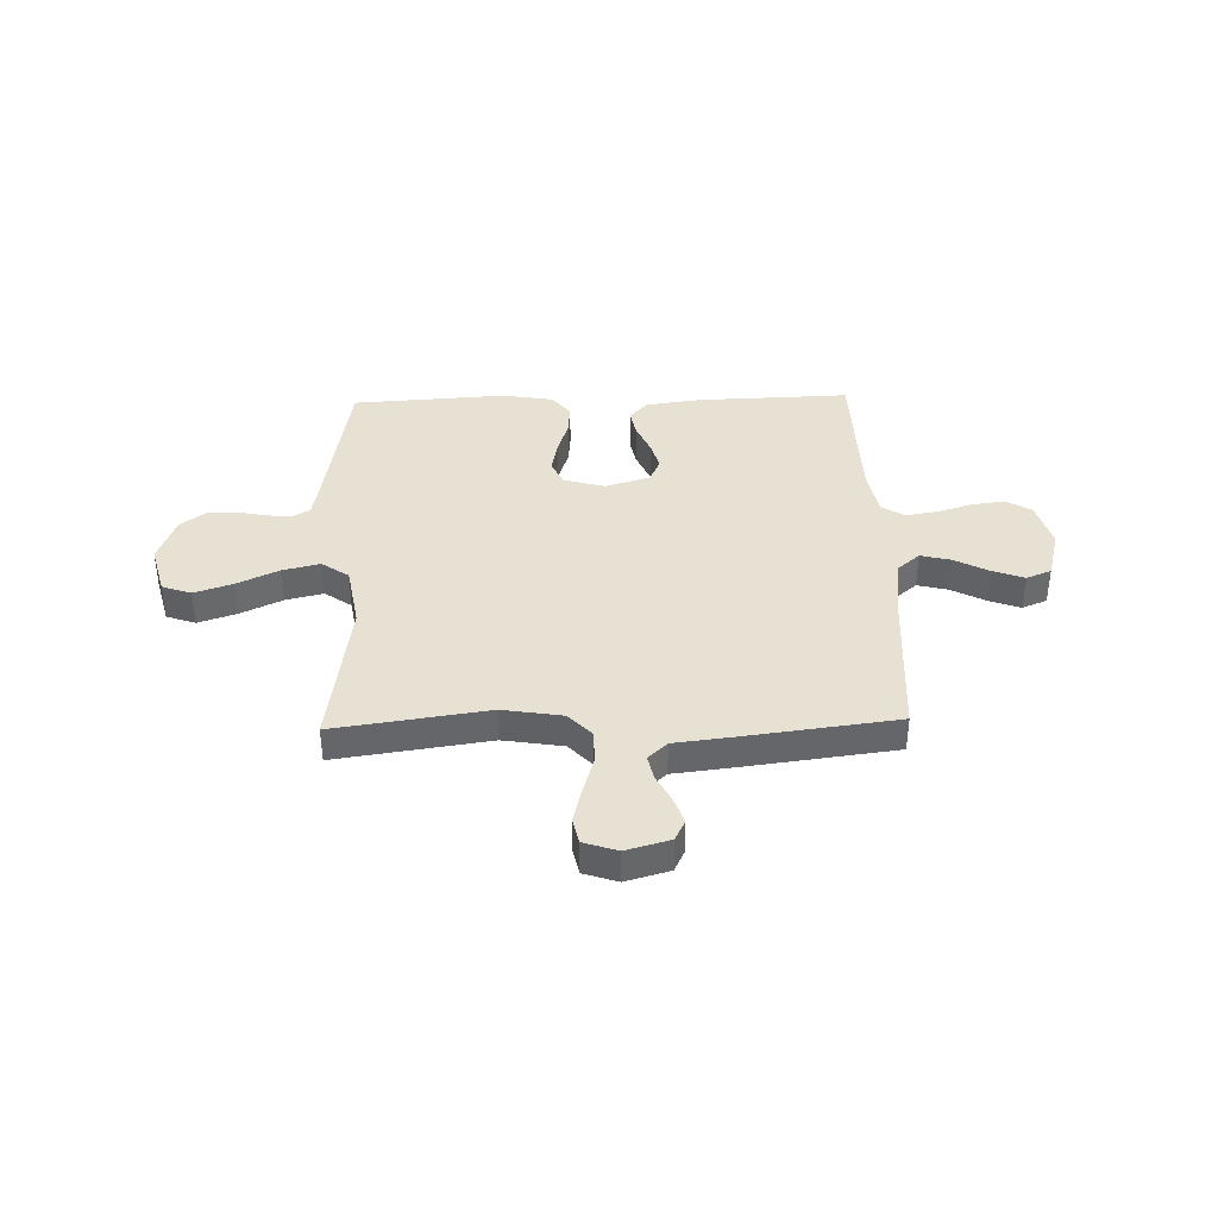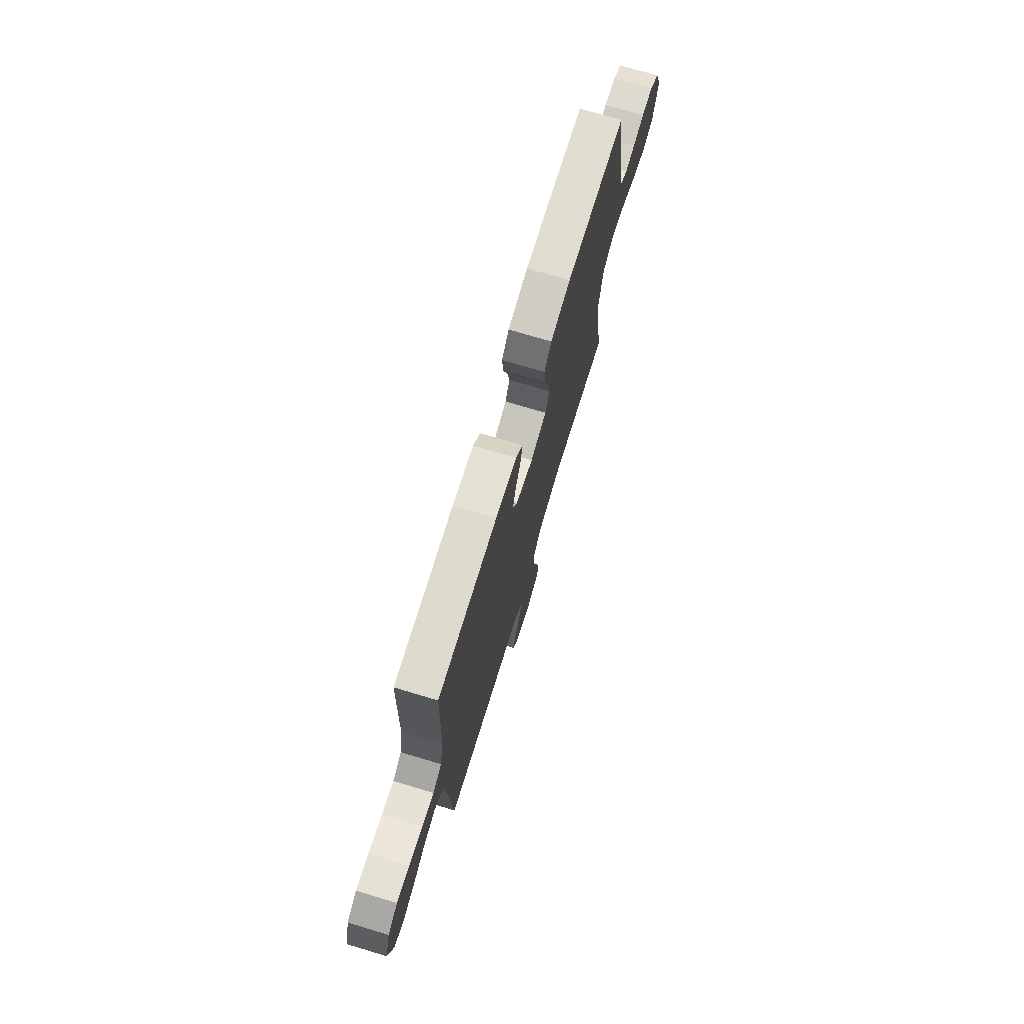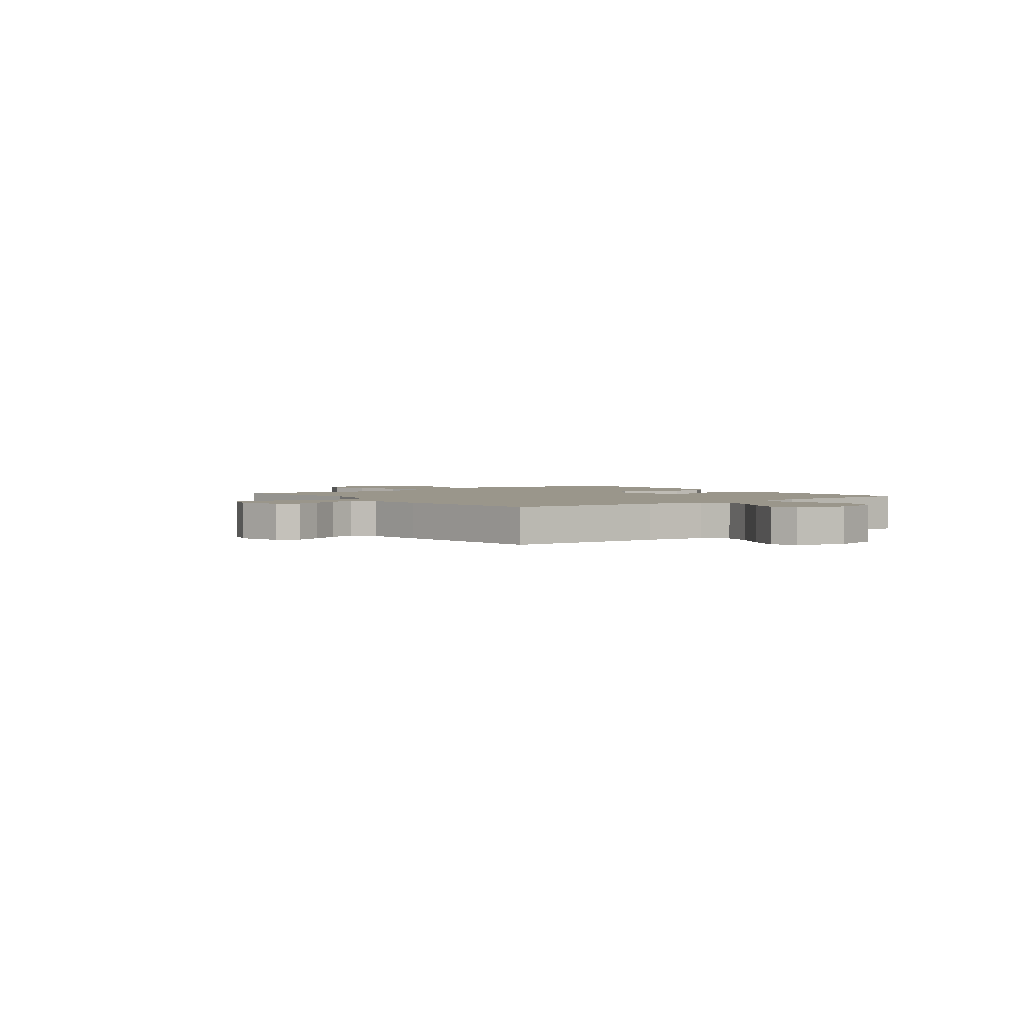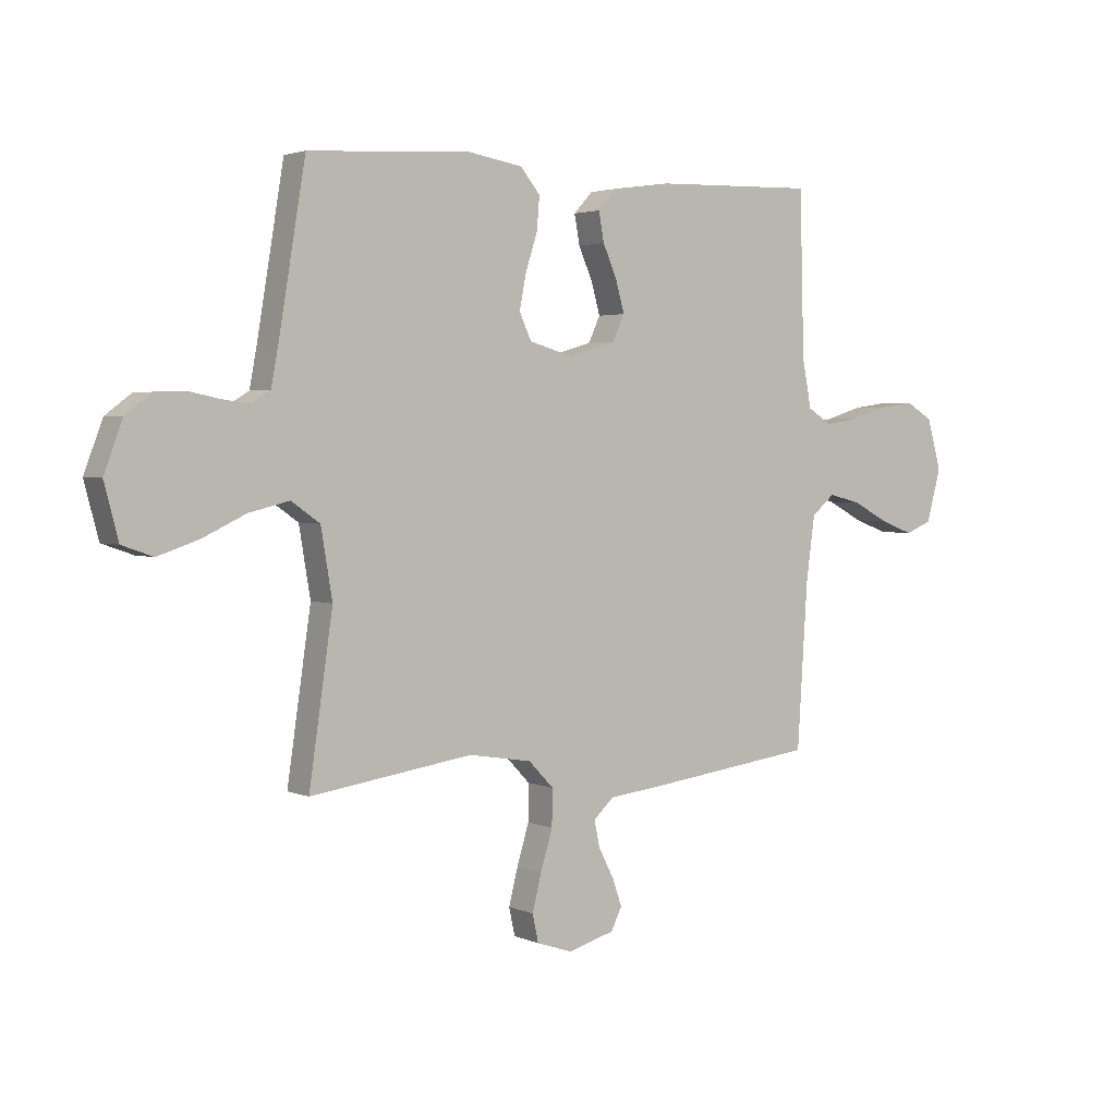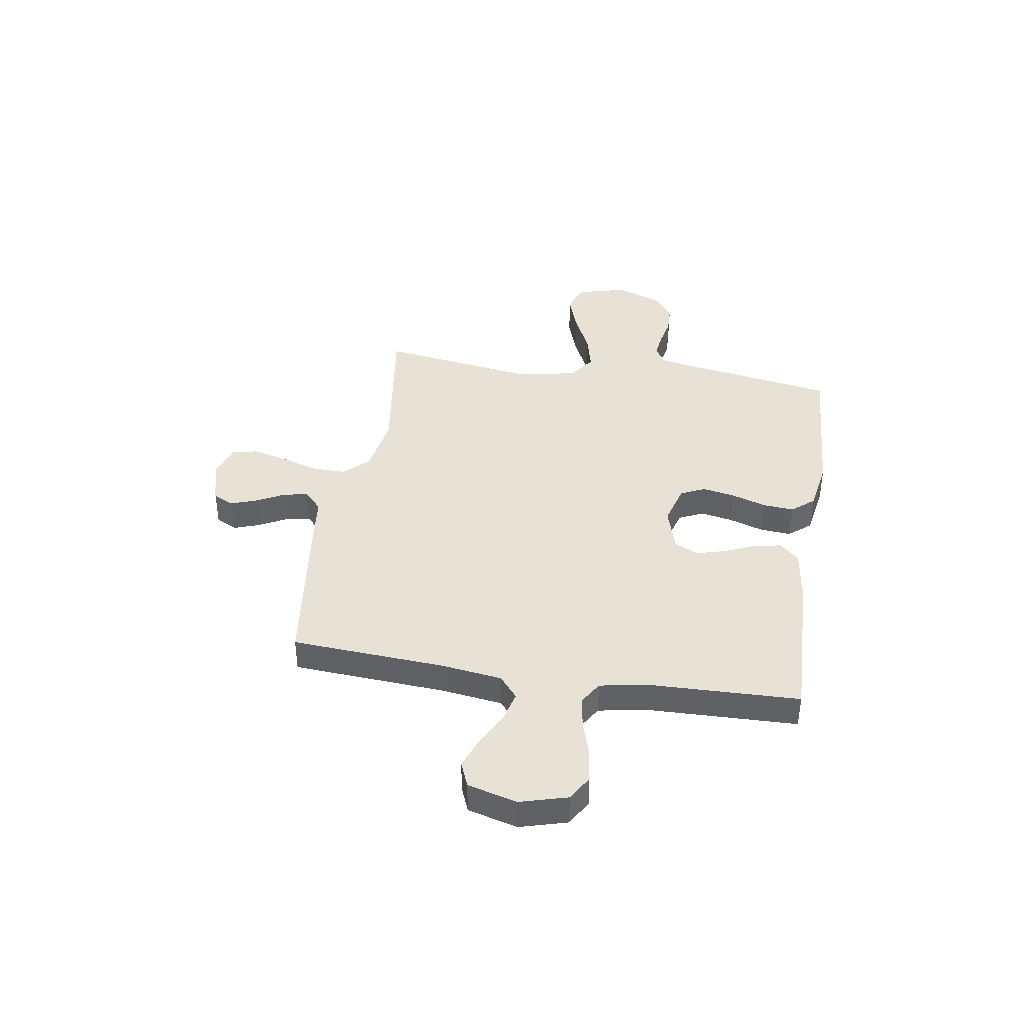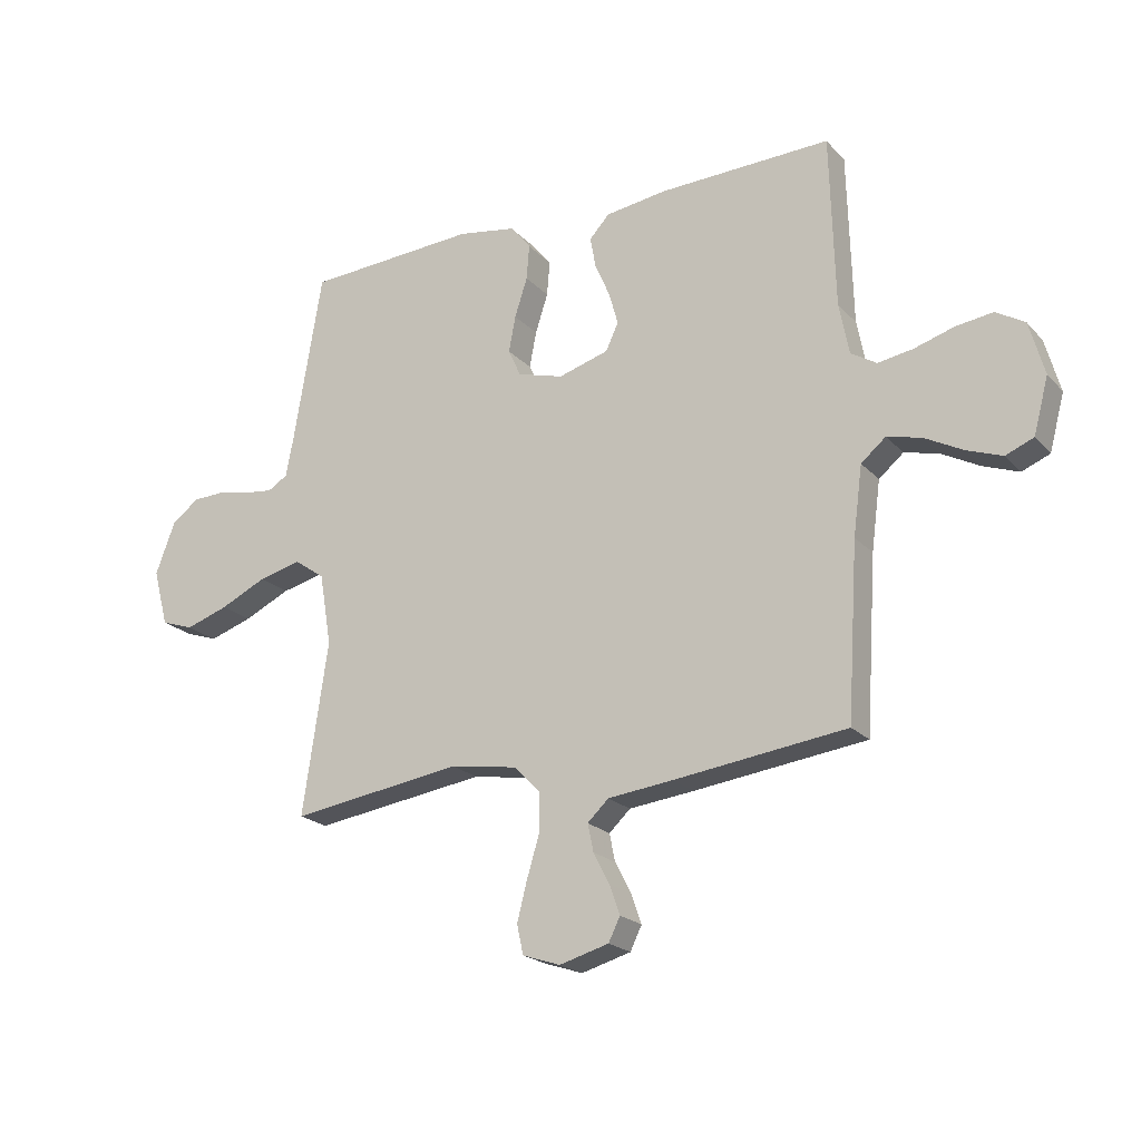
<metadata>
{"format":"obj","ext":"obj","renderer":"f3d","projection":"perspective","resolution":1024,"background":"white","views":[{"elev":38.6,"azim":178.4,"up":"+Y"},{"elev":73.1,"azim":-73.3,"up":"+Z"},{"elev":2.4,"azim":-126.9,"up":"+Y"},{"elev":2.8,"azim":144.9,"up":"+Z"},{"elev":40.5,"azim":-81.0,"up":"+Y"},{"elev":-20.9,"azim":-150.2,"up":"+Z"}]}
</metadata>
<code>
v -0.5 0.07 -0.5
v -0.519 0.07 -0.2
v -0.535 0.07 -0.08
v -0.578 0.07 -0.044
v -0.638 0.07 -0.059
v -0.704 0.07 -0.094
v -0.766 0.07 -0.117
v -0.815 0.07 -0.097
v -0.841 0.07 0
v -0.815 0.07 0.093
v -0.765 0.07 0.123
v -0.7 0.07 0.114
v -0.631 0.07 0.093
v -0.57 0.07 0.083
v -0.525 0.07 0.111
v -0.508 0.07 0.2
v -0.5 0.07 0.5
v -0.2 0.07 0.491
v -0.093 0.07 0.476
v -0.058 0.07 0.438
v -0.068 0.07 0.384
v -0.094 0.07 0.324
v -0.11 0.07 0.267
v -0.088 0.07 0.22
v 0 0.07 0.194
v 0.08 0.07 0.217
v 0.102 0.07 0.265
v 0.09 0.07 0.328
v 0.068 0.07 0.396
v 0.063 0.07 0.457
v 0.099 0.07 0.501
v 0.2 0.07 0.518
v 0.5 0.07 0.5
v 0.55 0.07 0.2
v 0.563 0.07 0.132
v 0.598 0.07 0.111
v 0.648 0.07 0.117
v 0.705 0.07 0.129
v 0.761 0.07 0.127
v 0.809 0.07 0.091
v 0.843 0.07 0
v 0.817 0.07 -0.099
v 0.76 0.07 -0.119
v 0.685 0.07 -0.094
v 0.604 0.07 -0.056
v 0.53 0.07 -0.038
v 0.477 0.07 -0.075
v 0.456 0.07 -0.2
v 0.5 0.07 -0.5
v 0.2 0.07 -0.457
v 0.083 0.07 -0.476
v 0.037 0.07 -0.524
v 0.038 0.07 -0.591
v 0.06 0.07 -0.664
v 0.077 0.07 -0.731
v 0.066 0.07 -0.782
v 0 0.07 -0.804
v -0.086 0.07 -0.78
v -0.106 0.07 -0.739
v -0.088 0.07 -0.688
v -0.06 0.07 -0.634
v -0.05 0.07 -0.586
v -0.087 0.07 -0.551
v -0.2 0.07 -0.538
v -0.5 0 -0.5
v -0.519 0 -0.2
v -0.535 0 -0.08
v -0.578 0 -0.044
v -0.638 0 -0.059
v -0.704 0 -0.094
v -0.766 0 -0.117
v -0.815 0 -0.097
v -0.841 0 0
v -0.815 0 0.093
v -0.765 0 0.123
v -0.7 0 0.114
v -0.631 0 0.093
v -0.57 0 0.083
v -0.525 0 0.111
v -0.508 0 0.2
v -0.5 0 0.5
v -0.2 0 0.491
v -0.093 0 0.476
v -0.058 0 0.438
v -0.068 0 0.384
v -0.094 0 0.324
v -0.11 0 0.267
v -0.088 0 0.22
v 0 0 0.194
v 0.08 0 0.217
v 0.102 0 0.265
v 0.09 0 0.328
v 0.068 0 0.396
v 0.063 0 0.457
v 0.099 0 0.501
v 0.2 0 0.518
v 0.5 0 0.5
v 0.55 0 0.2
v 0.563 0 0.132
v 0.598 0 0.111
v 0.648 0 0.117
v 0.705 0 0.129
v 0.761 0 0.127
v 0.809 0 0.091
v 0.843 0 0
v 0.817 0 -0.099
v 0.76 0 -0.119
v 0.685 0 -0.094
v 0.604 0 -0.056
v 0.53 0 -0.038
v 0.477 0 -0.075
v 0.456 0 -0.2
v 0.5 0 -0.5
v 0.2 0 -0.457
v 0.083 0 -0.476
v 0.037 0 -0.524
v 0.038 0 -0.591
v 0.06 0 -0.664
v 0.077 0 -0.731
v 0.066 0 -0.782
v 0 0 -0.804
v -0.086 0 -0.78
v -0.106 0 -0.739
v -0.088 0 -0.688
v -0.06 0 -0.634
v -0.05 0 -0.586
v -0.087 0 -0.551
v -0.2 0 -0.538
f 63 64 1 2
f 59 60 61
f 58 59 61
f 57 58 61
f 56 57 61
f 55 56 61
f 54 55 61
f 53 54 61
f 52 53 61 62
f 51 52 62 63
f 48 49 50
f 47 48 50 51
f 43 44 45
f 42 43 45
f 41 42 45
f 40 41 45
f 39 40 45
f 38 39 45
f 37 38 45
f 36 37 45 46
f 35 36 46 47
f 32 33 34
f 31 32 34
f 30 31 34
f 29 30 34
f 28 29 34
f 34 35 47
f 28 34 47
f 27 28 47
f 20 21 22
f 19 20 22
f 18 19 22
f 17 18 22
f 16 17 22
f 15 16 22 23
f 14 15 23 24
f 11 12 13
f 10 11 13
f 9 10 13
f 8 9 13
f 7 8 13
f 6 7 13
f 5 6 13
f 4 5 13 14
f 14 24 25
f 4 14 25
f 3 4 25
f 47 51 63
f 27 47 63
f 26 27 63
f 25 26 63
f 3 25 63
f 2 3 63
f 66 65 128 127
f 125 124 123
f 125 123 122
f 125 122 121
f 125 121 120
f 125 120 119
f 125 119 118
f 125 118 117
f 126 125 117 116
f 127 126 116 115
f 114 113 112
f 115 114 112 111
f 109 108 107
f 109 107 106
f 109 106 105
f 109 105 104
f 109 104 103
f 109 103 102
f 109 102 101
f 110 109 101 100
f 111 110 100 99
f 98 97 96
f 98 96 95
f 98 95 94
f 98 94 93
f 98 93 92
f 111 99 98
f 111 98 92
f 111 92 91
f 86 85 84
f 86 84 83
f 86 83 82
f 86 82 81
f 86 81 80
f 87 86 80 79
f 88 87 79 78
f 77 76 75
f 77 75 74
f 77 74 73
f 77 73 72
f 77 72 71
f 77 71 70
f 77 70 69
f 78 77 69 68
f 89 88 78
f 89 78 68
f 89 68 67
f 127 115 111
f 127 111 91
f 127 91 90
f 127 90 89
f 127 89 67
f 127 67 66
f 1 65 66 2
f 2 66 67 3
f 3 67 68 4
f 4 68 69 5
f 5 69 70 6
f 6 70 71 7
f 7 71 72 8
f 8 72 73 9
f 9 73 74 10
f 10 74 75 11
f 11 75 76 12
f 12 76 77 13
f 13 77 78 14
f 14 78 79 15
f 15 79 80 16
f 16 80 81 17
f 17 81 82 18
f 18 82 83 19
f 19 83 84 20
f 20 84 85 21
f 21 85 86 22
f 22 86 87 23
f 23 87 88 24
f 24 88 89 25
f 25 89 90 26
f 26 90 91 27
f 27 91 92 28
f 28 92 93 29
f 29 93 94 30
f 30 94 95 31
f 31 95 96 32
f 32 96 97 33
f 33 97 98 34
f 34 98 99 35
f 35 99 100 36
f 36 100 101 37
f 37 101 102 38
f 38 102 103 39
f 39 103 104 40
f 40 104 105 41
f 41 105 106 42
f 42 106 107 43
f 43 107 108 44
f 44 108 109 45
f 45 109 110 46
f 46 110 111 47
f 47 111 112 48
f 48 112 113 49
f 49 113 114 50
f 50 114 115 51
f 51 115 116 52
f 52 116 117 53
f 53 117 118 54
f 54 118 119 55
f 55 119 120 56
f 56 120 121 57
f 57 121 122 58
f 58 122 123 59
f 59 123 124 60
f 60 124 125 61
f 61 125 126 62
f 62 126 127 63
f 63 127 128 64
f 64 128 65 1

</code>
